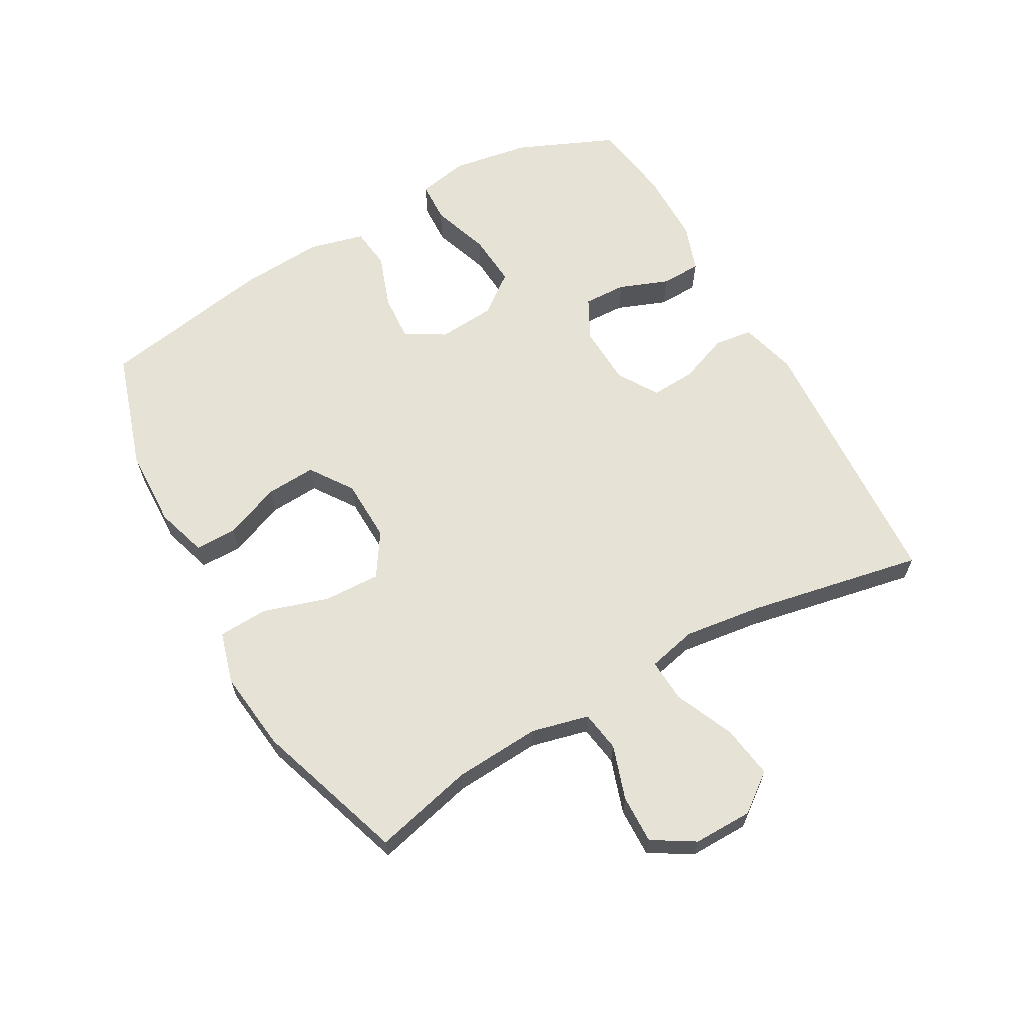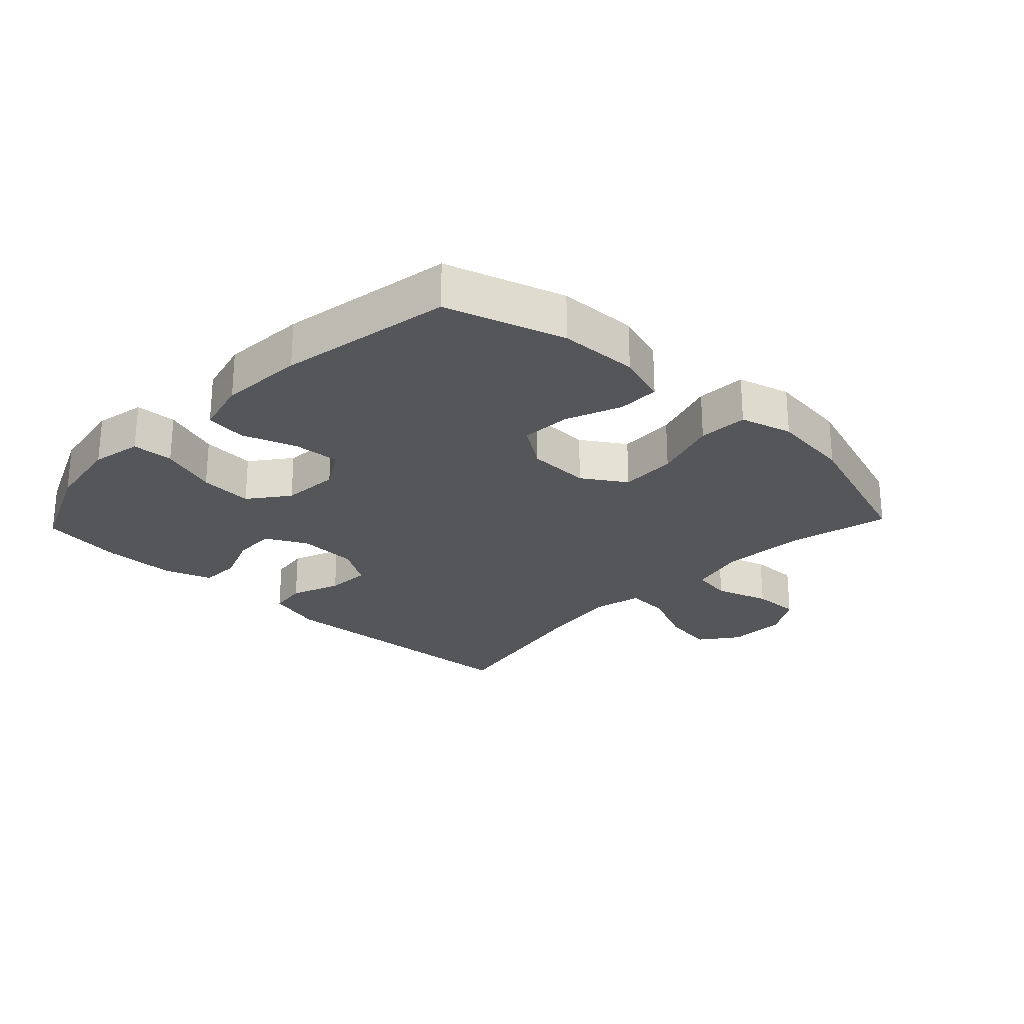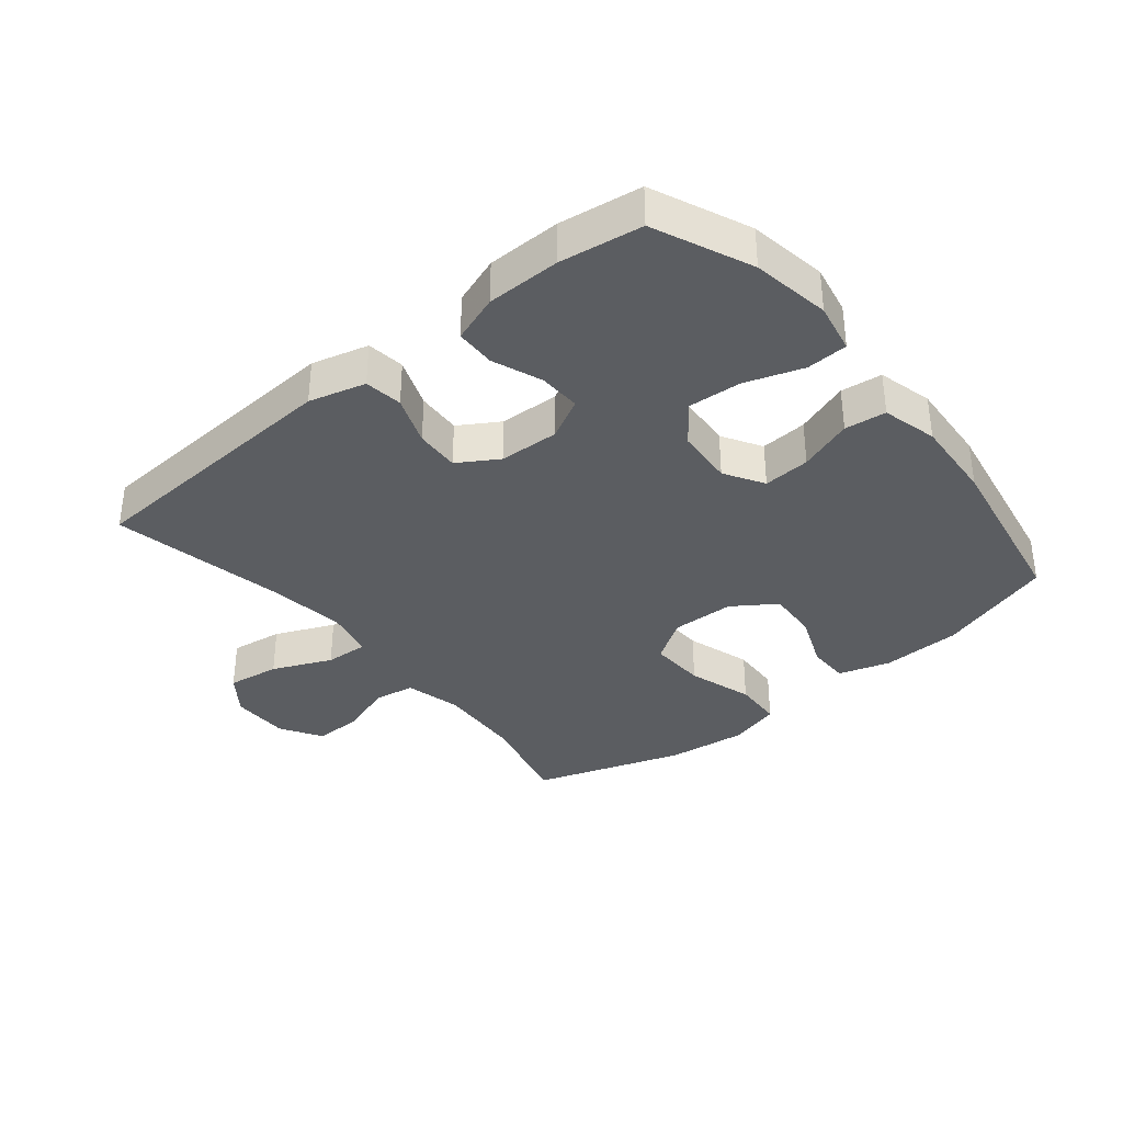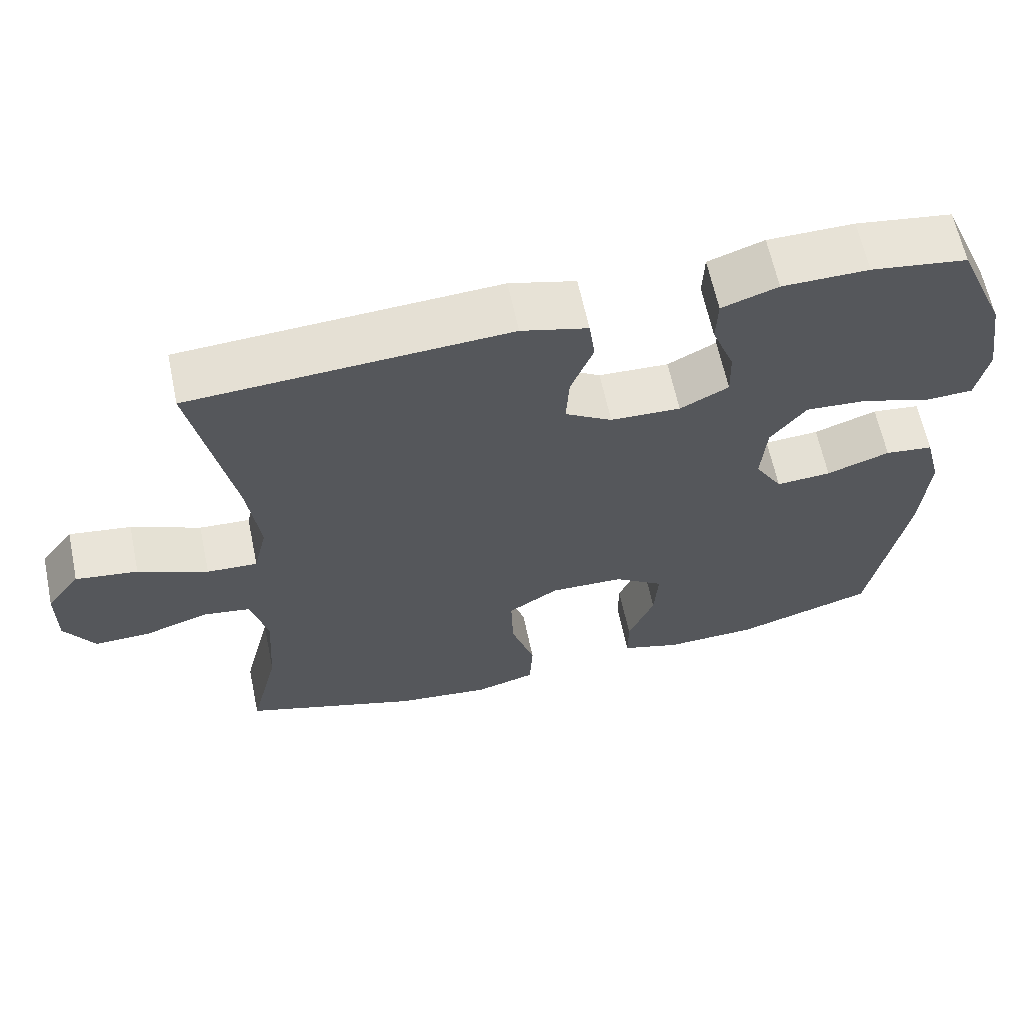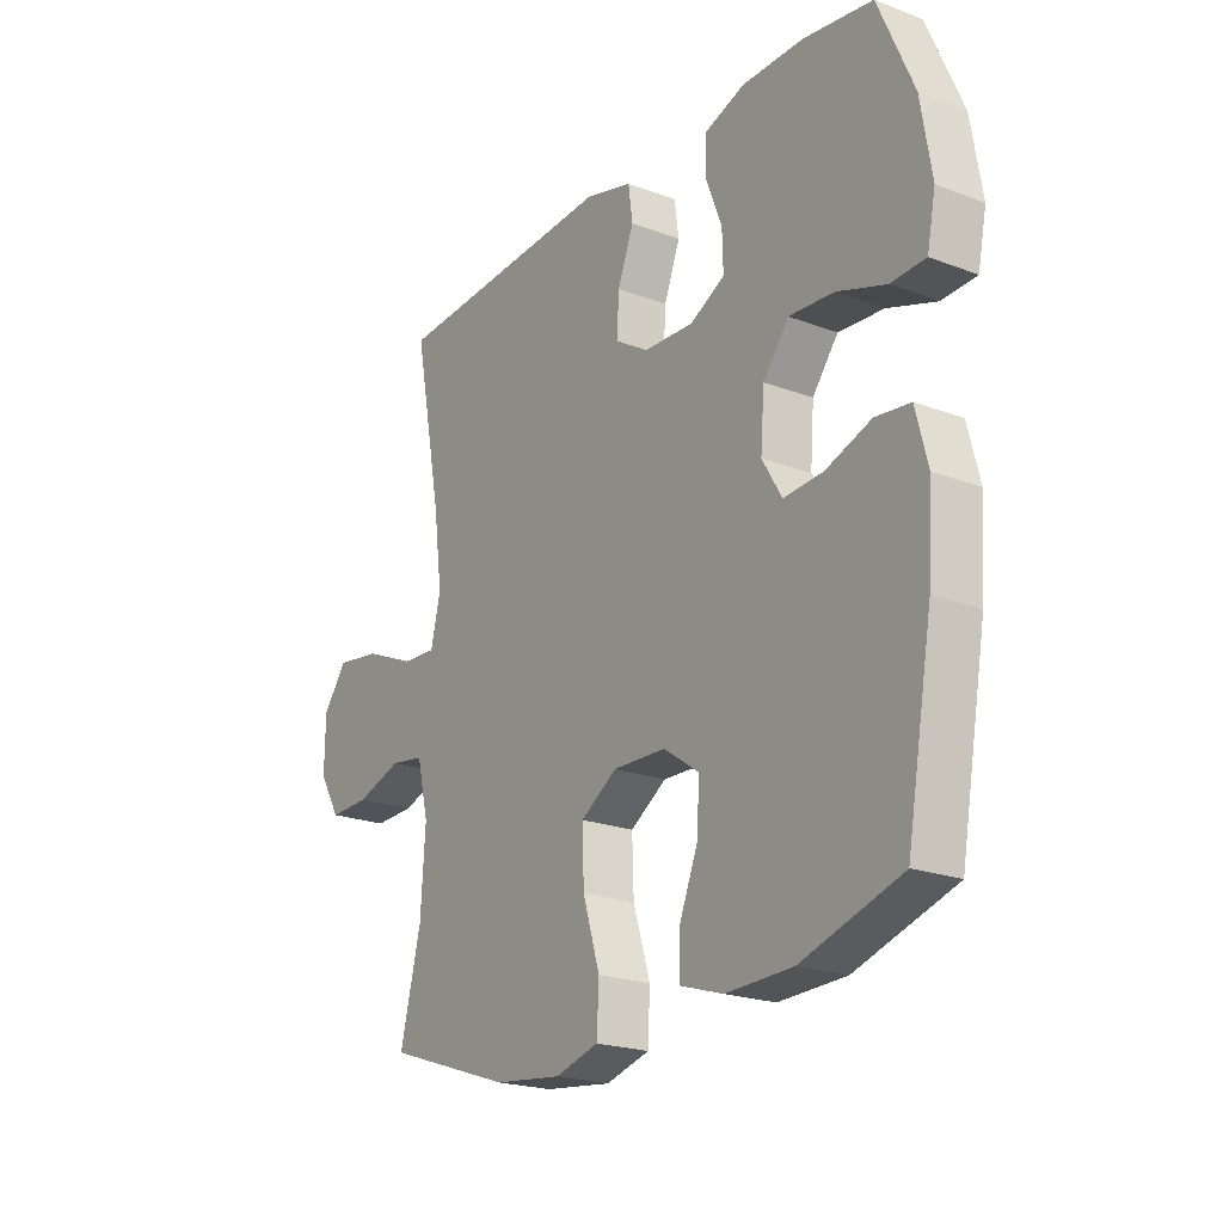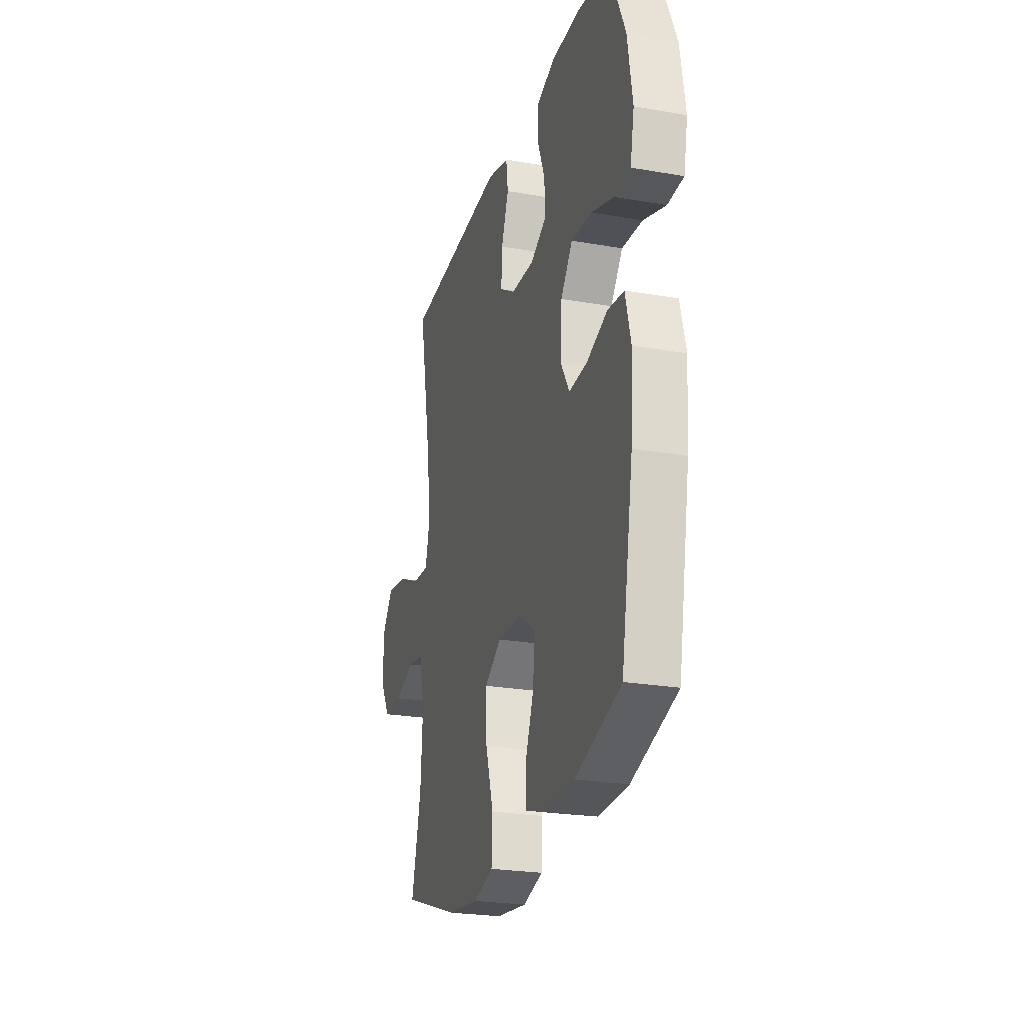
<metadata>
{"format":"obj","ext":"obj","renderer":"f3d","projection":"perspective","resolution":1024,"background":"white","views":[{"elev":63.6,"azim":-119.3,"up":"+Y"},{"elev":-25.3,"azim":136.5,"up":"+Y"},{"elev":-35.6,"azim":39.4,"up":"+Y"},{"elev":63.3,"azim":-11.9,"up":"+Z"},{"elev":-21.4,"azim":56.2,"up":"+Z"},{"elev":-24.2,"azim":73.9,"up":"+Z"}]}
</metadata>
<code>
v -0.5 0.07 0.5
v -0.075 0.07 0.525
v 0.014 0.07 0.501
v 0.022 0.07 0.441
v -0.008 0.07 0.363
v -0.012 0.07 0.293
v 0.051 0.07 0.254
v 0.145 0.07 0.25
v 0.21 0.07 0.284
v 0.208 0.07 0.351
v 0.178 0.07 0.429
v 0.18 0.07 0.492
v 0.255 0.07 0.518
v 0.371 0.07 0.519
v 0.5 0.07 0.5
v 0.566 0.07 0.347
v 0.586 0.07 0.224
v 0.57 0.07 0.145
v 0.505 0.07 0.142
v 0.414 0.07 0.173
v 0.33 0.07 0.179
v 0.282 0.07 0.117
v 0.275 0.07 0.026
v 0.312 0.07 -0.036
v 0.386 0.07 -0.031
v 0.471 0.07 -0.001
v 0.536 0.07 -0.009
v 0.558 0.07 -0.096
v 0.549 0.07 -0.228
v 0.5 0.07 -0.5
v 0.314 0.07 -0.559
v 0.189 0.07 -0.563
v 0.109 0.07 -0.538
v 0.109 0.07 -0.472
v 0.144 0.07 -0.385
v 0.149 0.07 -0.306
v 0.082 0.07 -0.26
v -0.017 0.07 -0.257
v -0.085 0.07 -0.301
v -0.082 0.07 -0.39
v -0.05 0.07 -0.493
v -0.054 0.07 -0.571
v -0.136 0.07 -0.594
v -0.263 0.07 -0.579
v -0.5 0.07 -0.5
v -0.461 0.07 -0.342
v -0.452 0.07 -0.207
v -0.474 0.07 -0.117
v -0.538 0.07 -0.107
v -0.623 0.07 -0.135
v -0.699 0.07 -0.137
v -0.739 0.07 -0.071
v -0.738 0.07 0.022
v -0.693 0.07 0.082
v -0.61 0.07 0.07
v -0.517 0.07 0.029
v -0.449 0.07 0.025
v -0.431 0.07 0.102
v -0.447 0.07 0.226
v -0.5 0 0.5
v -0.075 0 0.525
v 0.014 0 0.501
v 0.022 0 0.441
v -0.008 0 0.363
v -0.012 0 0.293
v 0.051 0 0.254
v 0.145 0 0.25
v 0.21 0 0.284
v 0.208 0 0.351
v 0.178 0 0.429
v 0.18 0 0.492
v 0.255 0 0.518
v 0.371 0 0.519
v 0.5 0 0.5
v 0.566 0 0.347
v 0.586 0 0.224
v 0.57 0 0.145
v 0.505 0 0.142
v 0.414 0 0.173
v 0.33 0 0.179
v 0.282 0 0.117
v 0.275 0 0.026
v 0.312 0 -0.036
v 0.386 0 -0.031
v 0.471 0 -0.001
v 0.536 0 -0.009
v 0.558 0 -0.096
v 0.549 0 -0.228
v 0.5 0 -0.5
v 0.314 0 -0.559
v 0.189 0 -0.563
v 0.109 0 -0.538
v 0.109 0 -0.472
v 0.144 0 -0.385
v 0.149 0 -0.306
v 0.082 0 -0.26
v -0.017 0 -0.257
v -0.085 0 -0.301
v -0.082 0 -0.39
v -0.05 0 -0.493
v -0.054 0 -0.571
v -0.136 0 -0.594
v -0.263 0 -0.579
v -0.5 0 -0.5
v -0.461 0 -0.342
v -0.452 0 -0.207
v -0.474 0 -0.117
v -0.538 0 -0.107
v -0.623 0 -0.135
v -0.699 0 -0.137
v -0.739 0 -0.071
v -0.738 0 0.022
v -0.693 0 0.082
v -0.61 0 0.07
v -0.517 0 0.029
v -0.449 0 0.025
v -0.431 0 0.102
v -0.447 0 0.226
f 53 54 55 56
f 53 56 57
f 52 53 57
f 49 50 51 52
f 48 49 52 57
f 47 48 57 58
f 43 44 45 46
f 43 46 47 58
f 40 41 42 43
f 39 40 43 58
f 32 33 34 35
f 32 35 36
f 31 32 36
f 30 31 36
f 29 30 36 37
f 25 26 27 28
f 24 25 28 29
f 17 18 19 20
f 17 20 21
f 16 17 21
f 15 16 21
f 14 15 21 22
f 10 11 12 13
f 9 10 13 14
f 2 3 4 5
f 59 1 2 5
f 59 5 6
f 38 39 58 59
f 38 59 6 7
f 24 29 37 38
f 23 24 38 7
f 22 23 7 8
f 9 14 22
f 8 9 22
f 115 114 113 112
f 116 115 112
f 116 112 111
f 111 110 109 108
f 116 111 108 107
f 117 116 107 106
f 105 104 103 102
f 117 106 105 102
f 102 101 100 99
f 117 102 99 98
f 94 93 92 91
f 95 94 91
f 95 91 90
f 95 90 89
f 96 95 89 88
f 87 86 85 84
f 88 87 84 83
f 79 78 77 76
f 80 79 76
f 80 76 75
f 80 75 74
f 81 80 74 73
f 72 71 70 69
f 73 72 69 68
f 64 63 62 61
f 64 61 60 118
f 65 64 118
f 118 117 98 97
f 66 65 118 97
f 97 96 88 83
f 66 97 83 82
f 67 66 82 81
f 81 73 68
f 81 68 67
f 1 60 61 2
f 2 61 62 3
f 3 62 63 4
f 4 63 64 5
f 5 64 65 6
f 6 65 66 7
f 7 66 67 8
f 8 67 68 9
f 9 68 69 10
f 10 69 70 11
f 11 70 71 12
f 12 71 72 13
f 13 72 73 14
f 14 73 74 15
f 15 74 75 16
f 16 75 76 17
f 17 76 77 18
f 18 77 78 19
f 19 78 79 20
f 20 79 80 21
f 21 80 81 22
f 22 81 82 23
f 23 82 83 24
f 24 83 84 25
f 25 84 85 26
f 26 85 86 27
f 27 86 87 28
f 28 87 88 29
f 29 88 89 30
f 30 89 90 31
f 31 90 91 32
f 32 91 92 33
f 33 92 93 34
f 34 93 94 35
f 35 94 95 36
f 36 95 96 37
f 37 96 97 38
f 38 97 98 39
f 39 98 99 40
f 40 99 100 41
f 41 100 101 42
f 42 101 102 43
f 43 102 103 44
f 44 103 104 45
f 45 104 105 46
f 46 105 106 47
f 47 106 107 48
f 48 107 108 49
f 49 108 109 50
f 50 109 110 51
f 51 110 111 52
f 52 111 112 53
f 53 112 113 54
f 54 113 114 55
f 55 114 115 56
f 56 115 116 57
f 57 116 117 58
f 58 117 118 59
f 59 118 60 1

</code>
